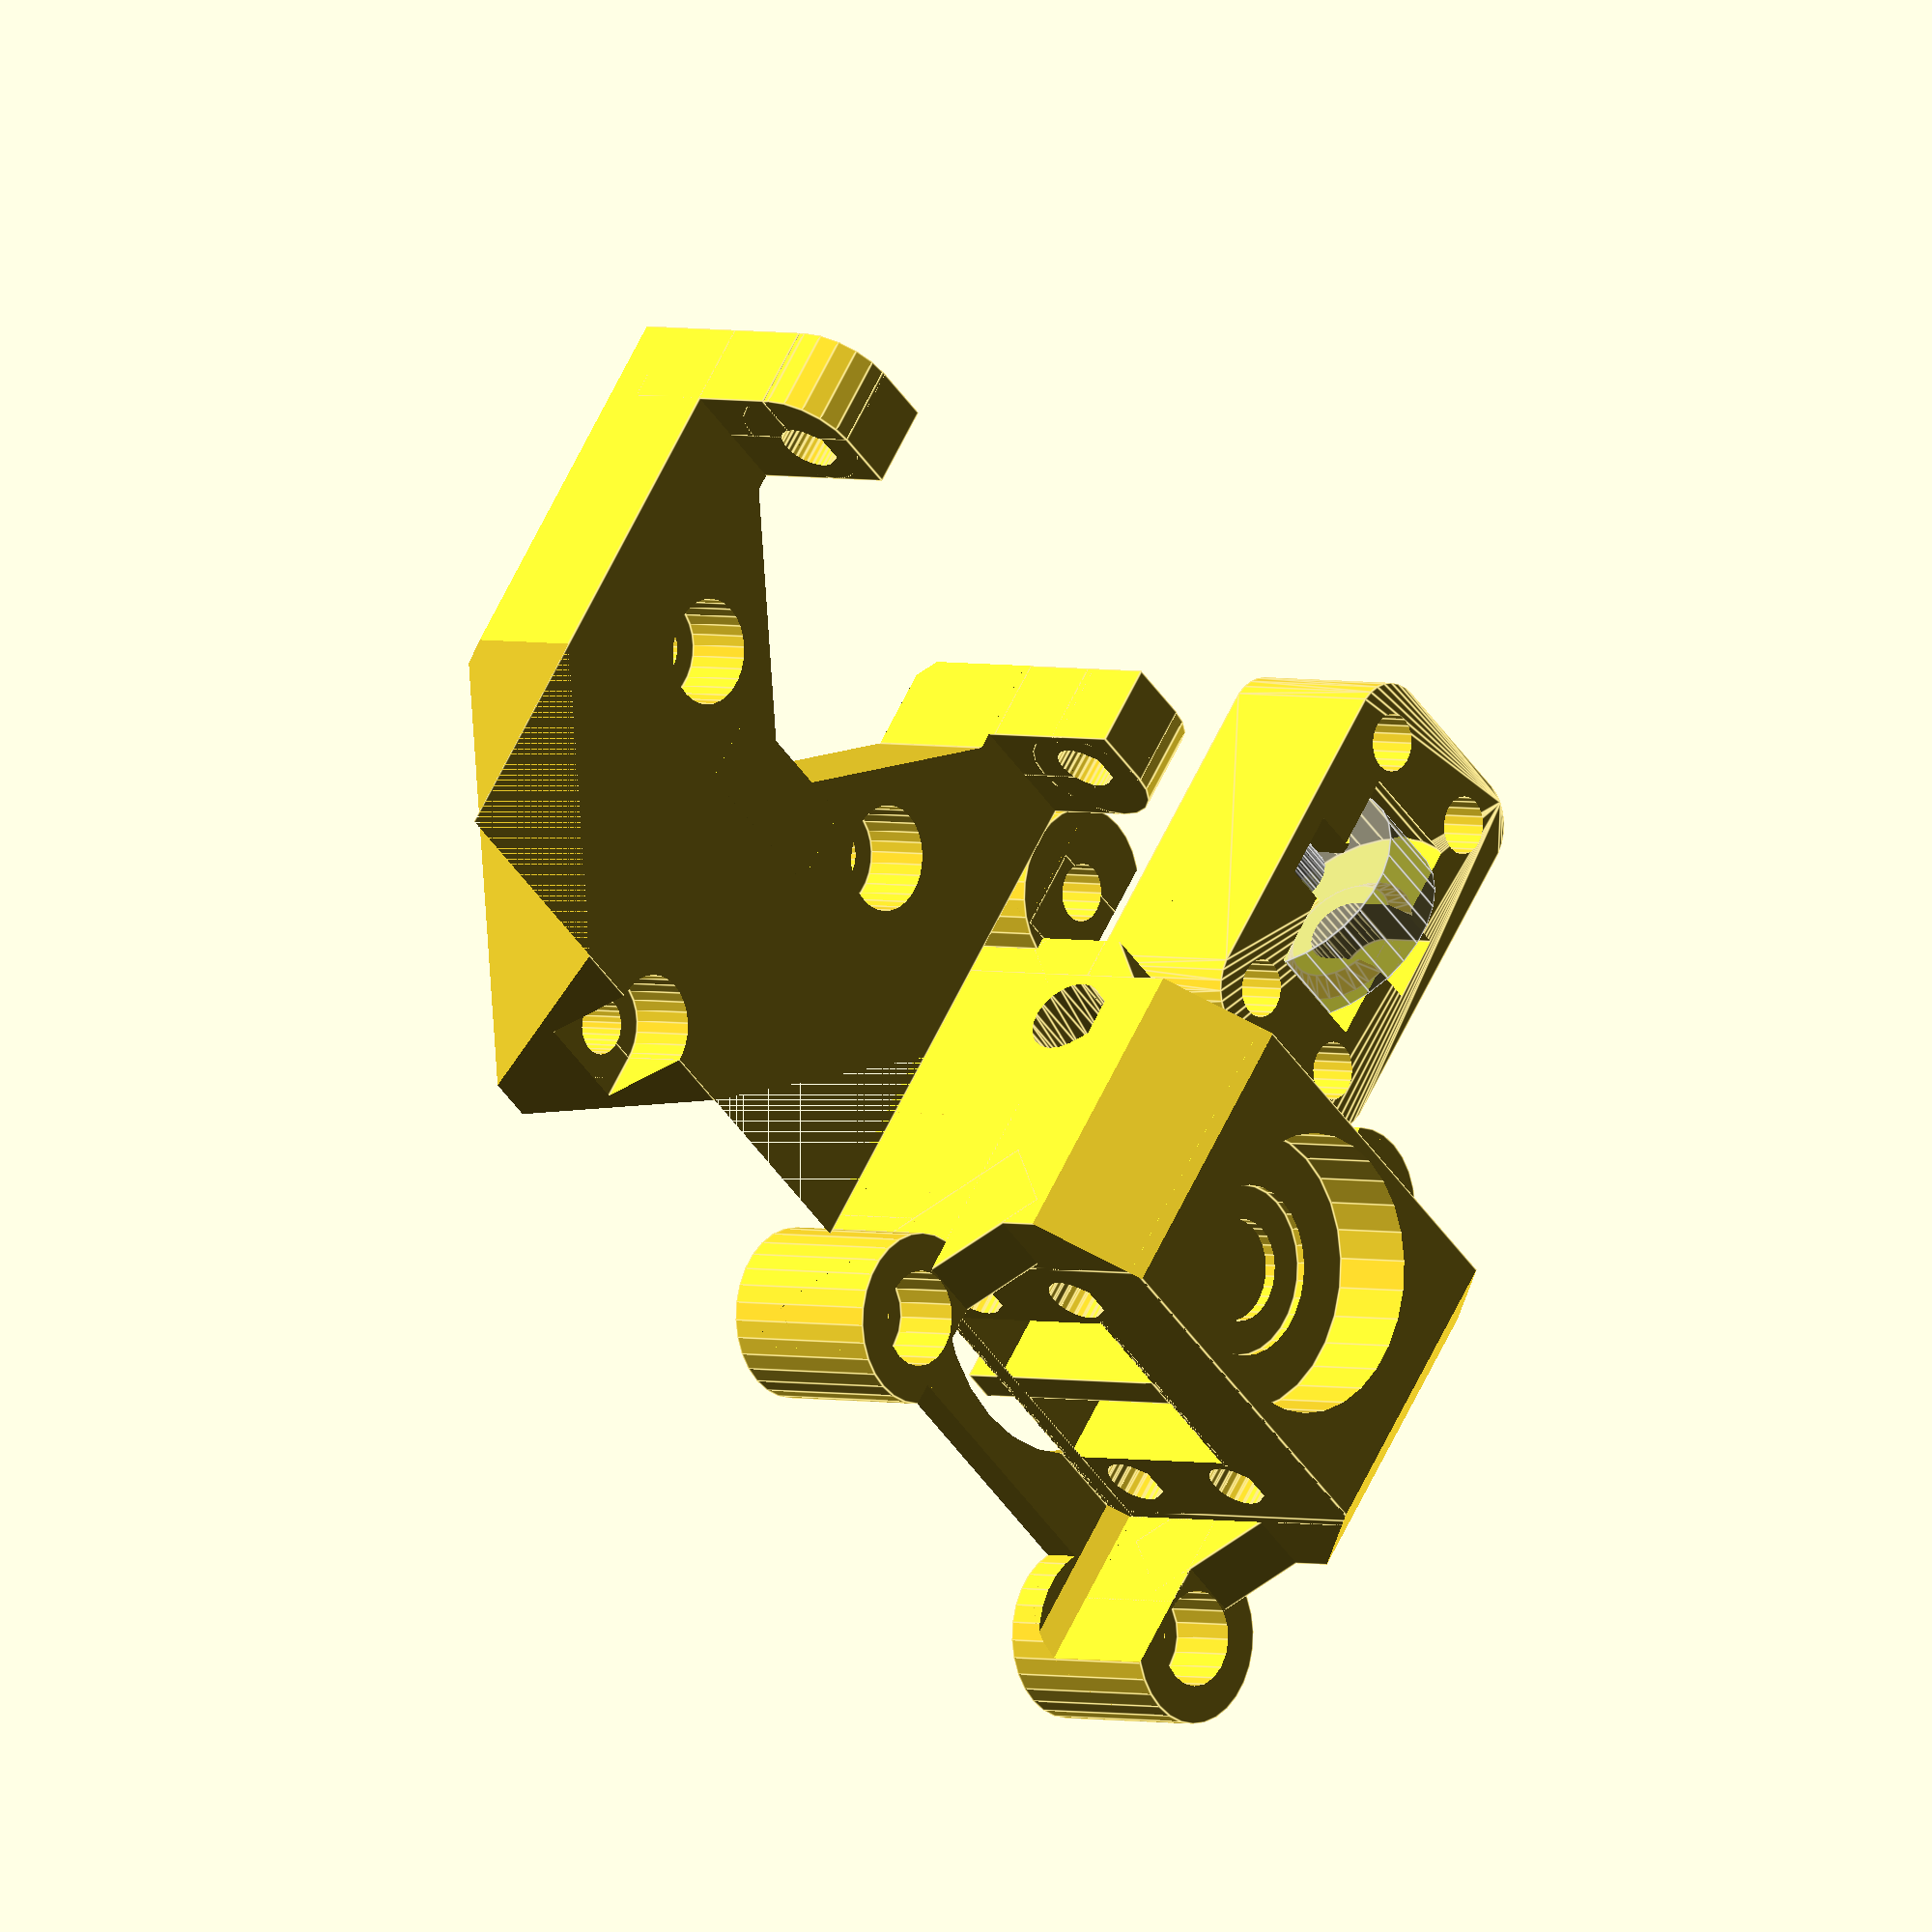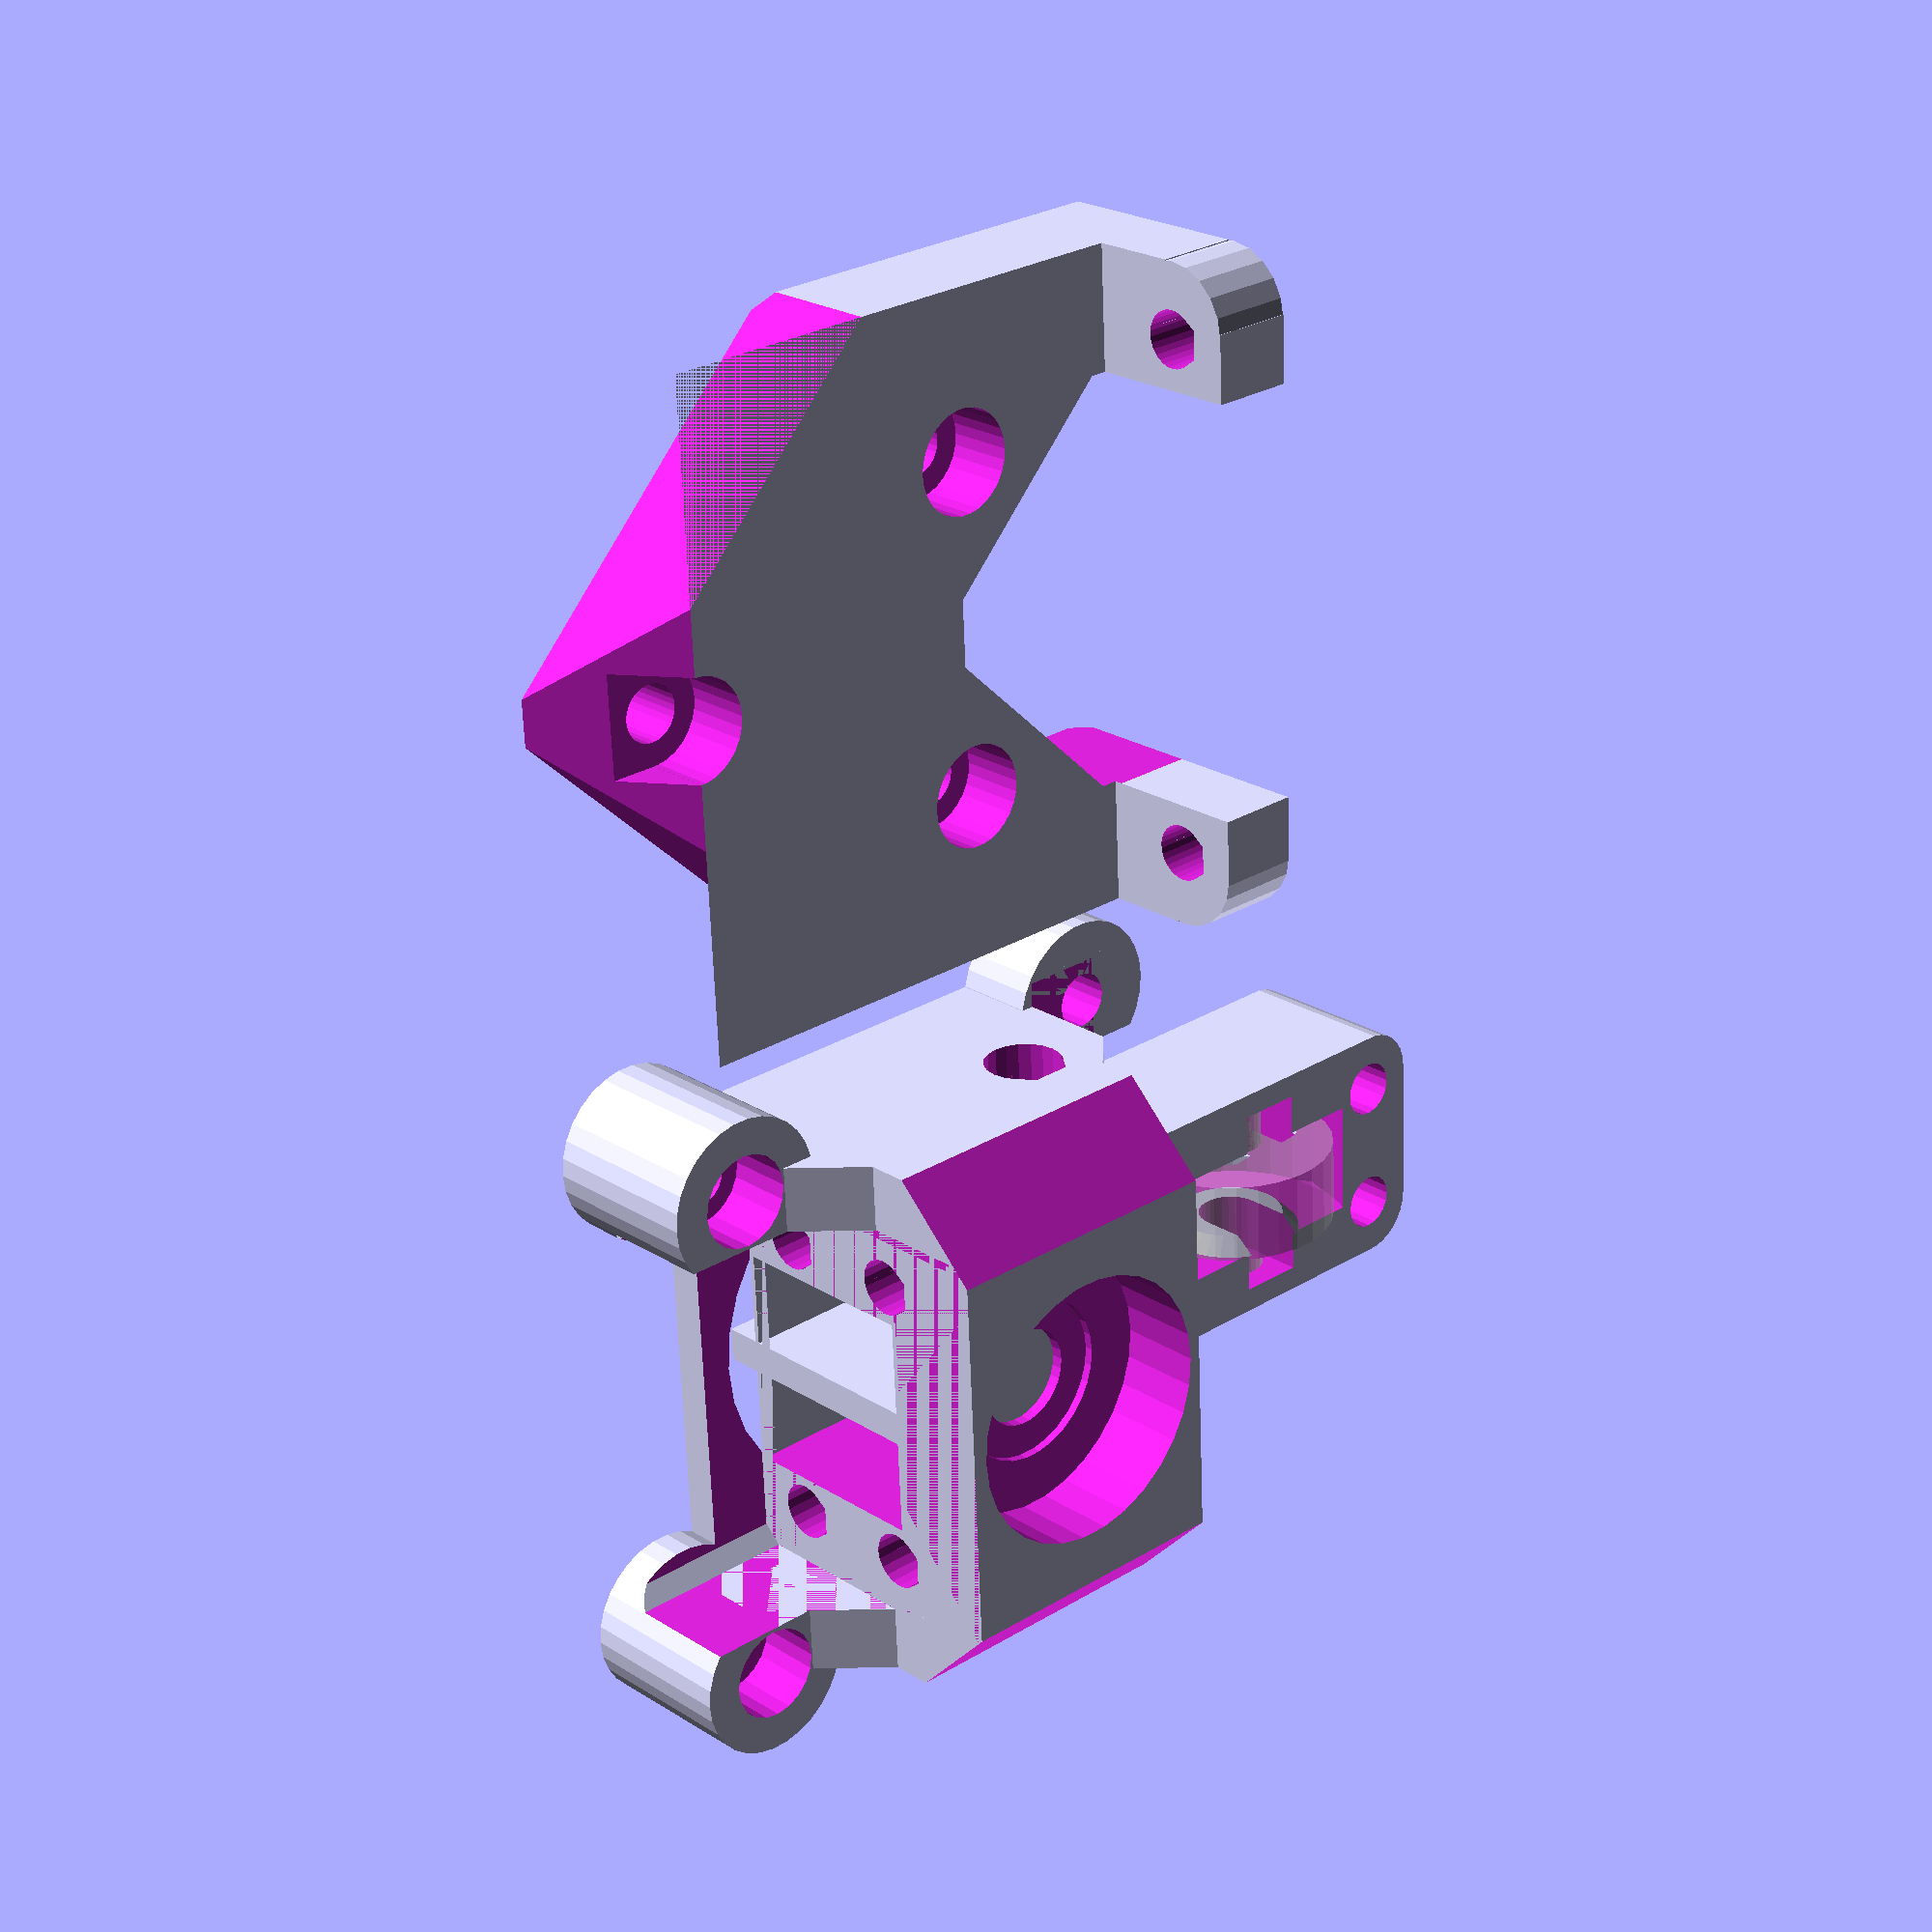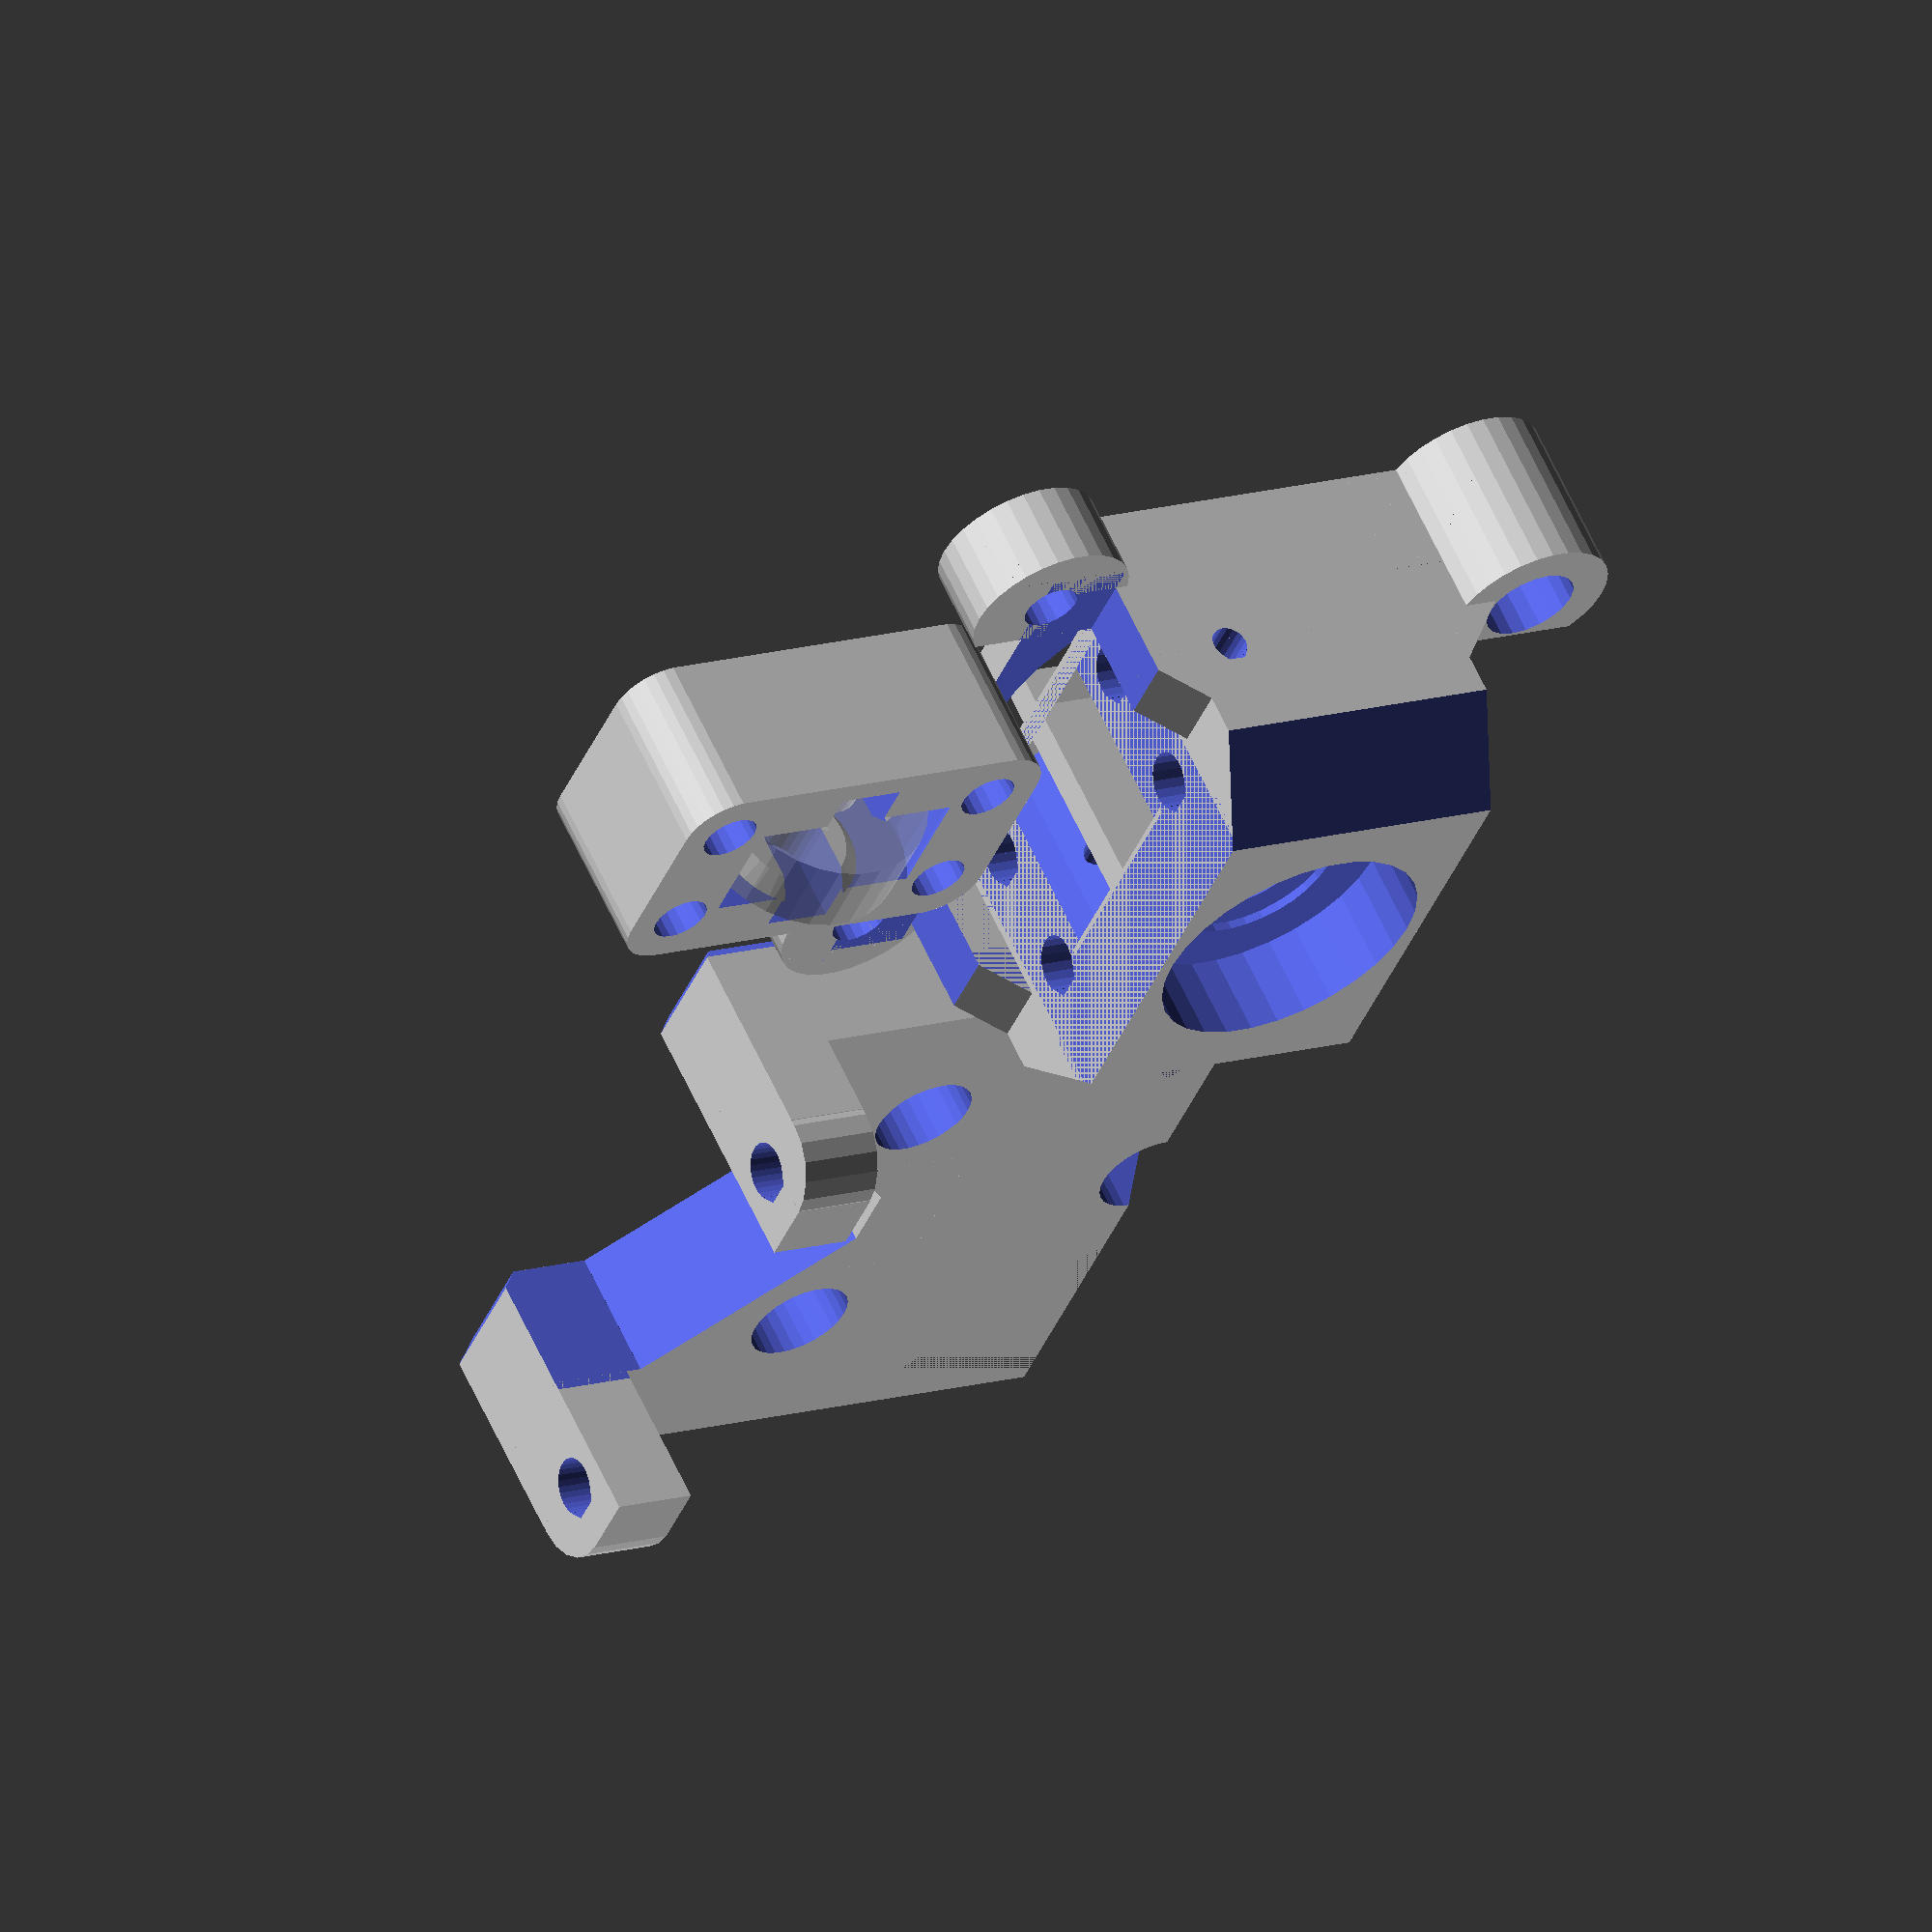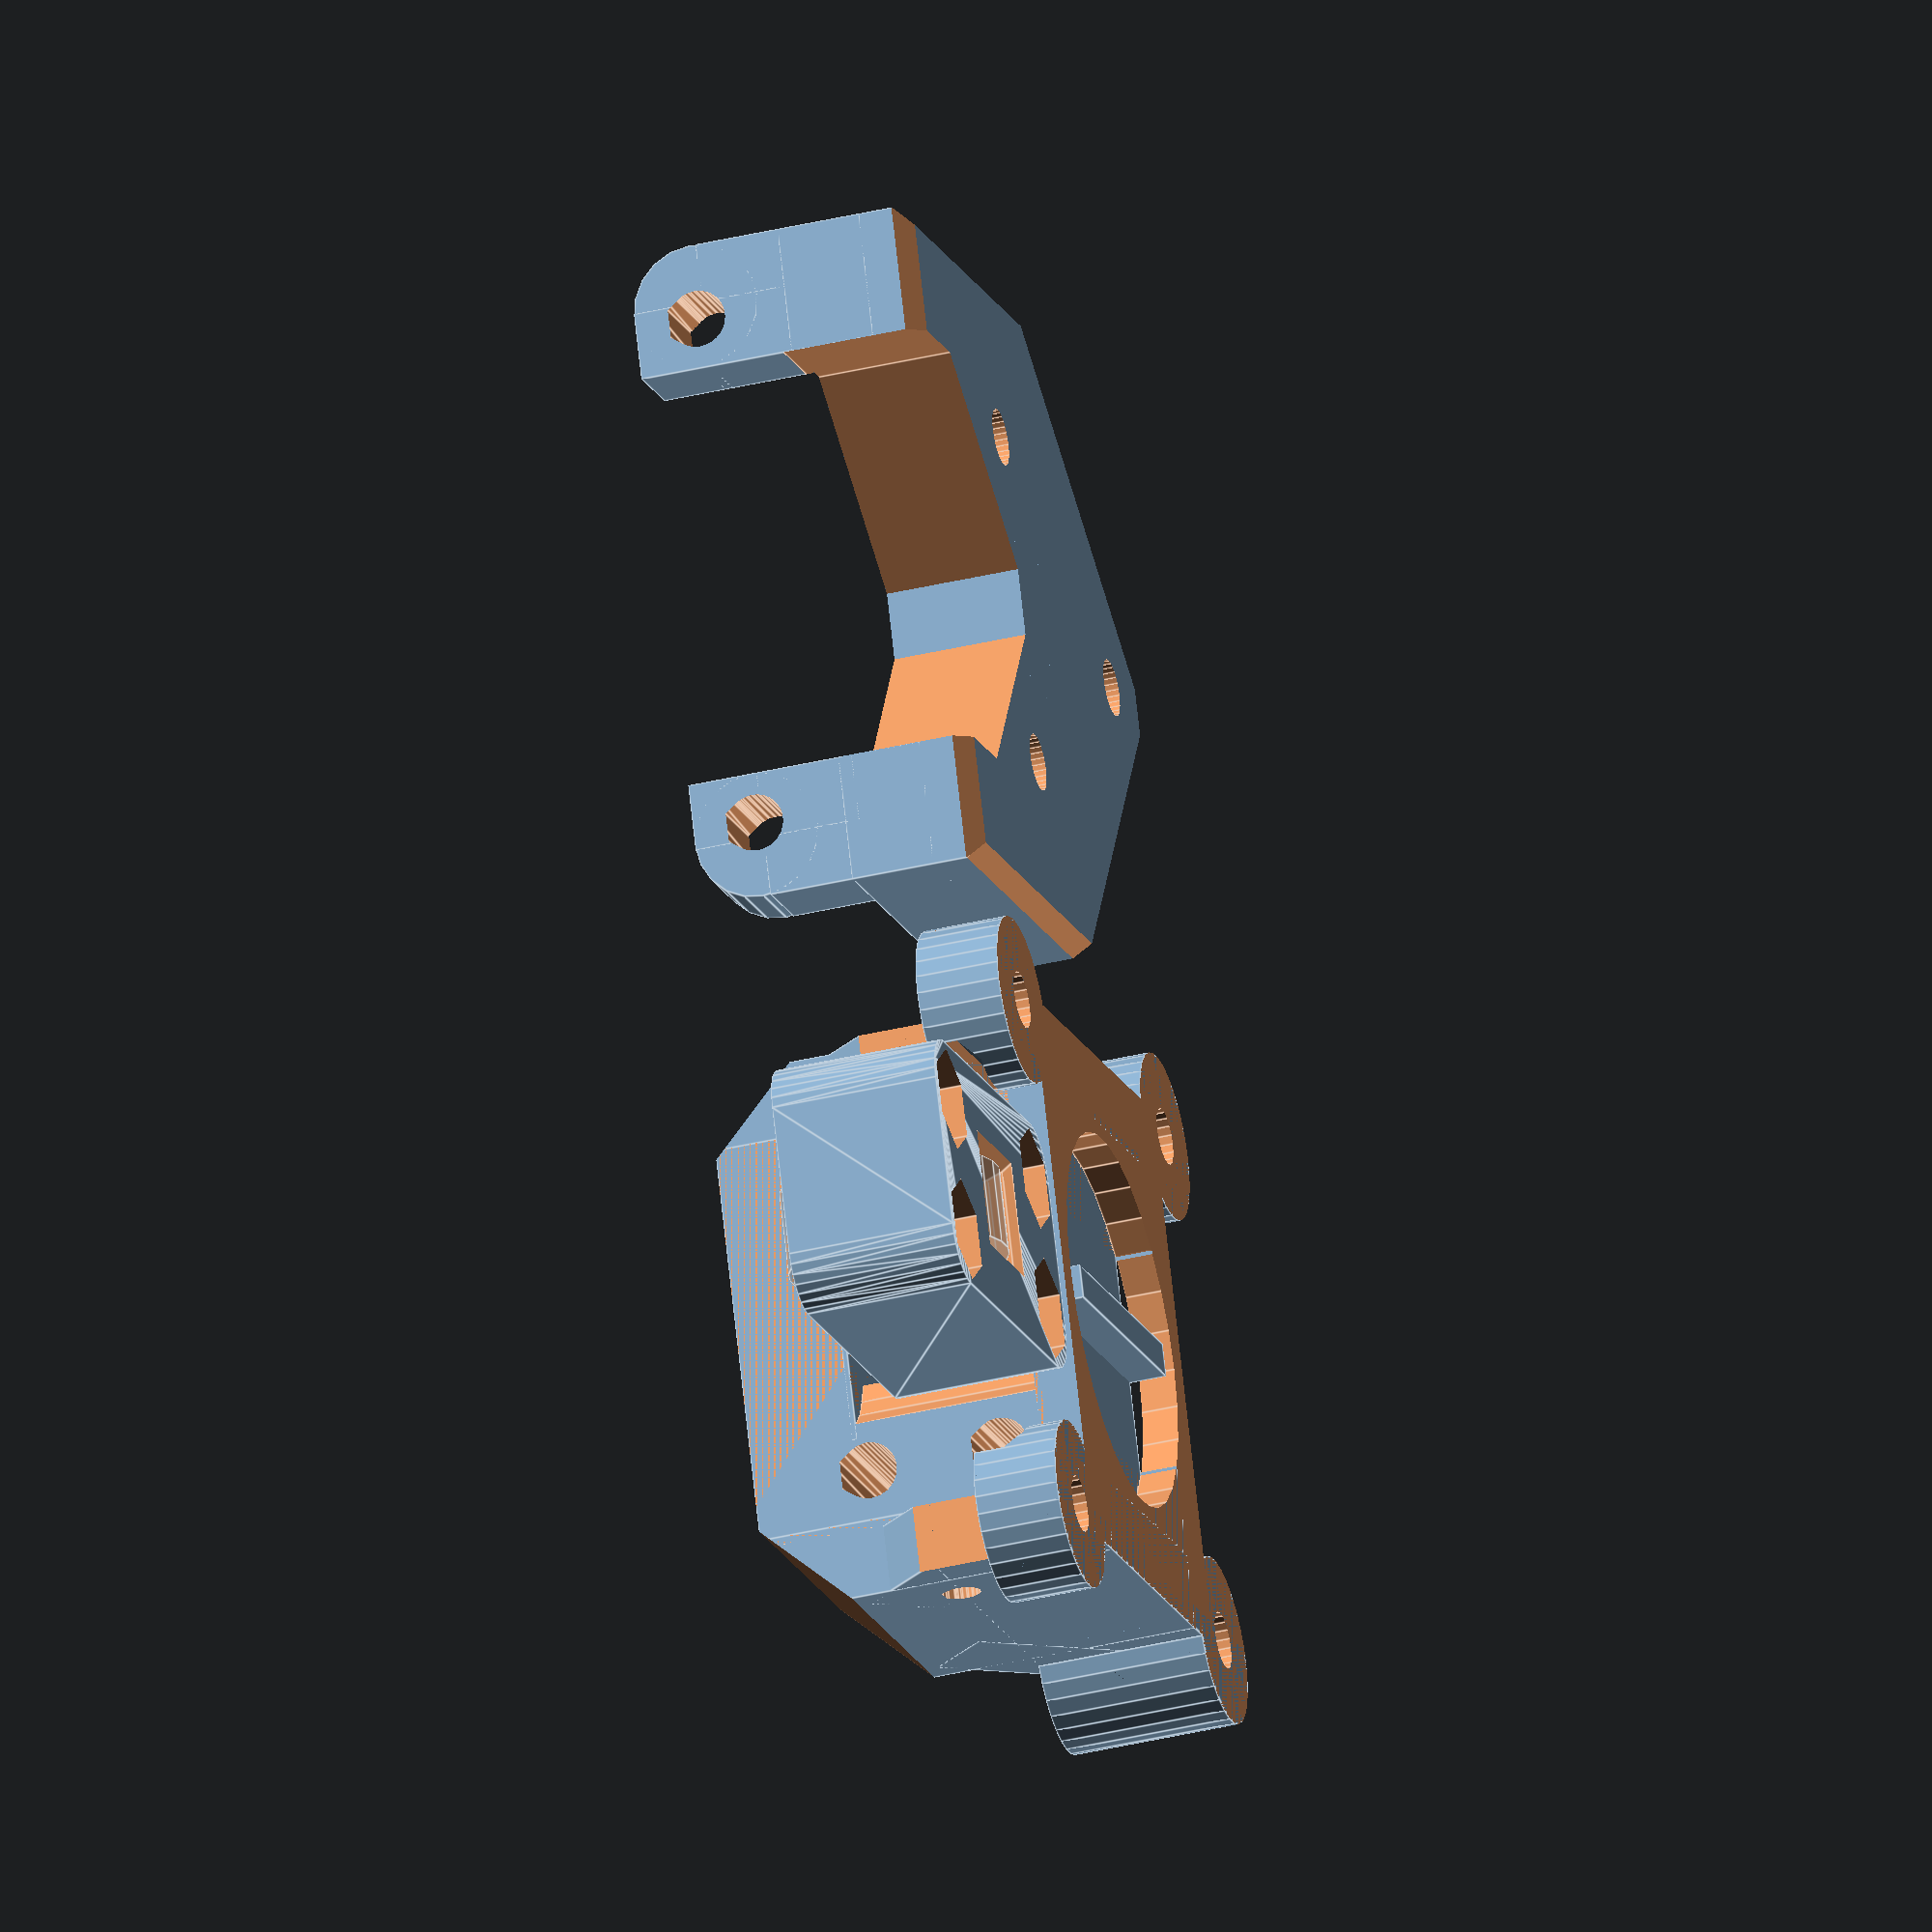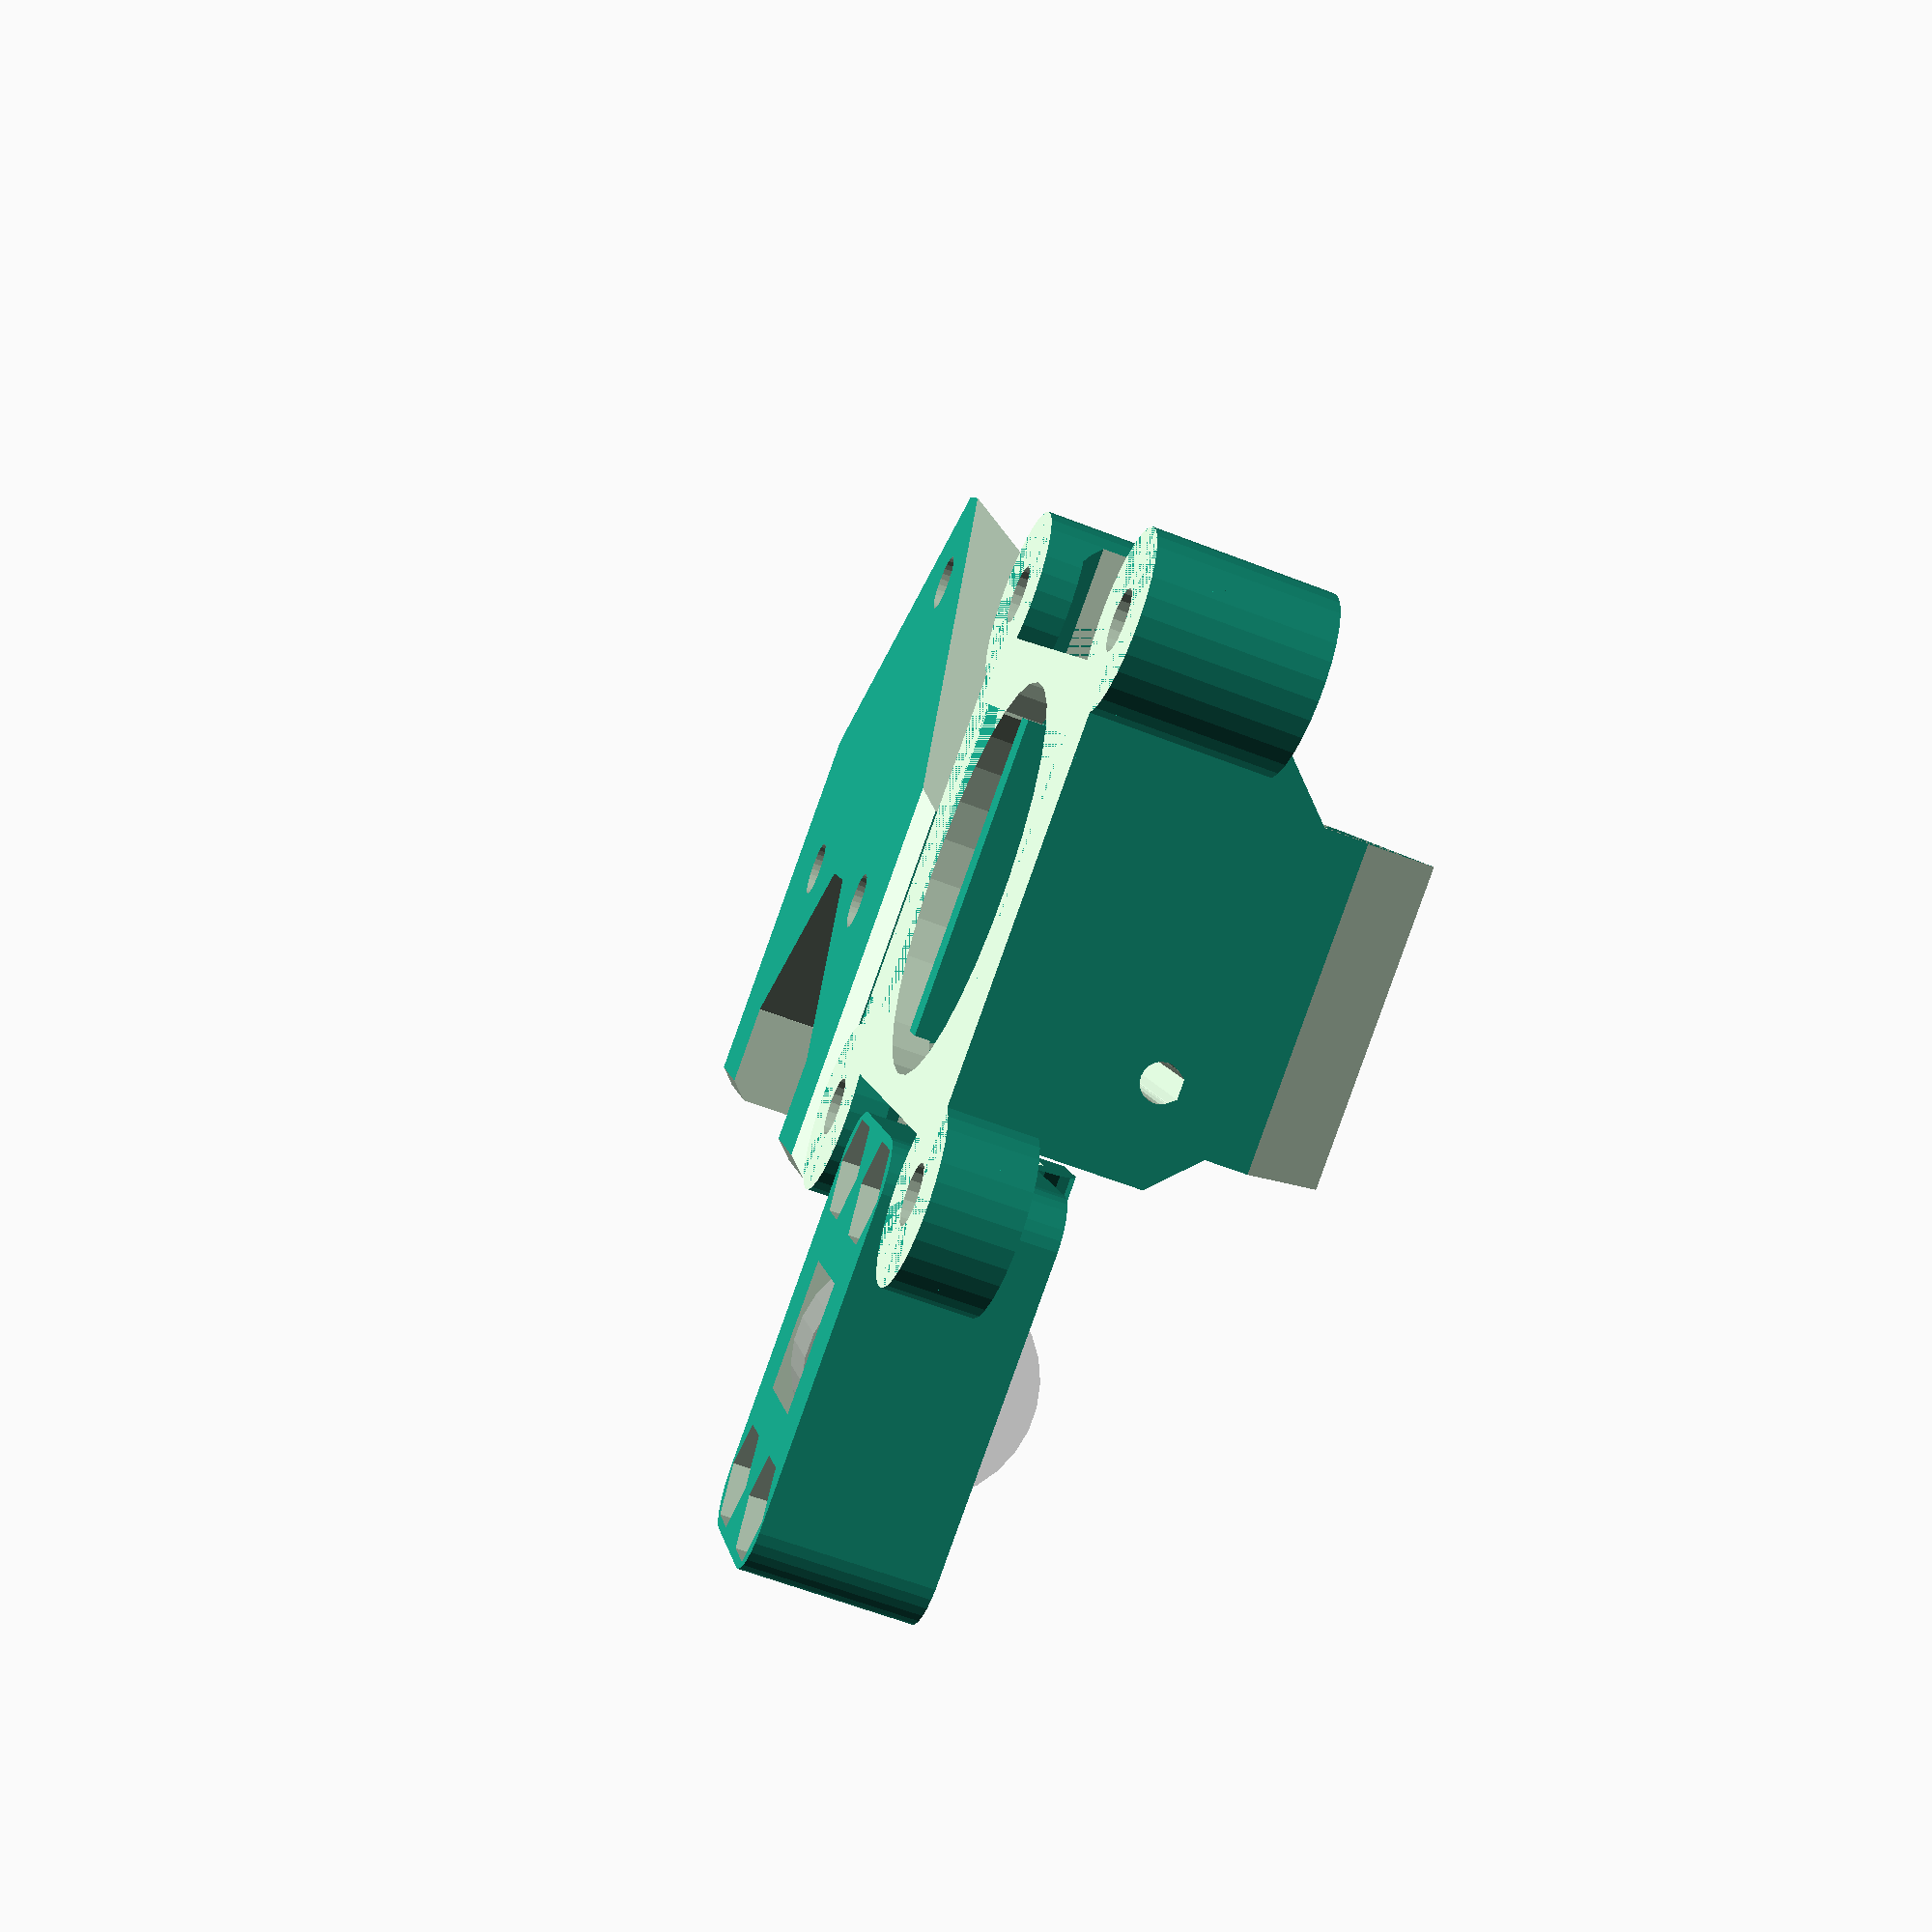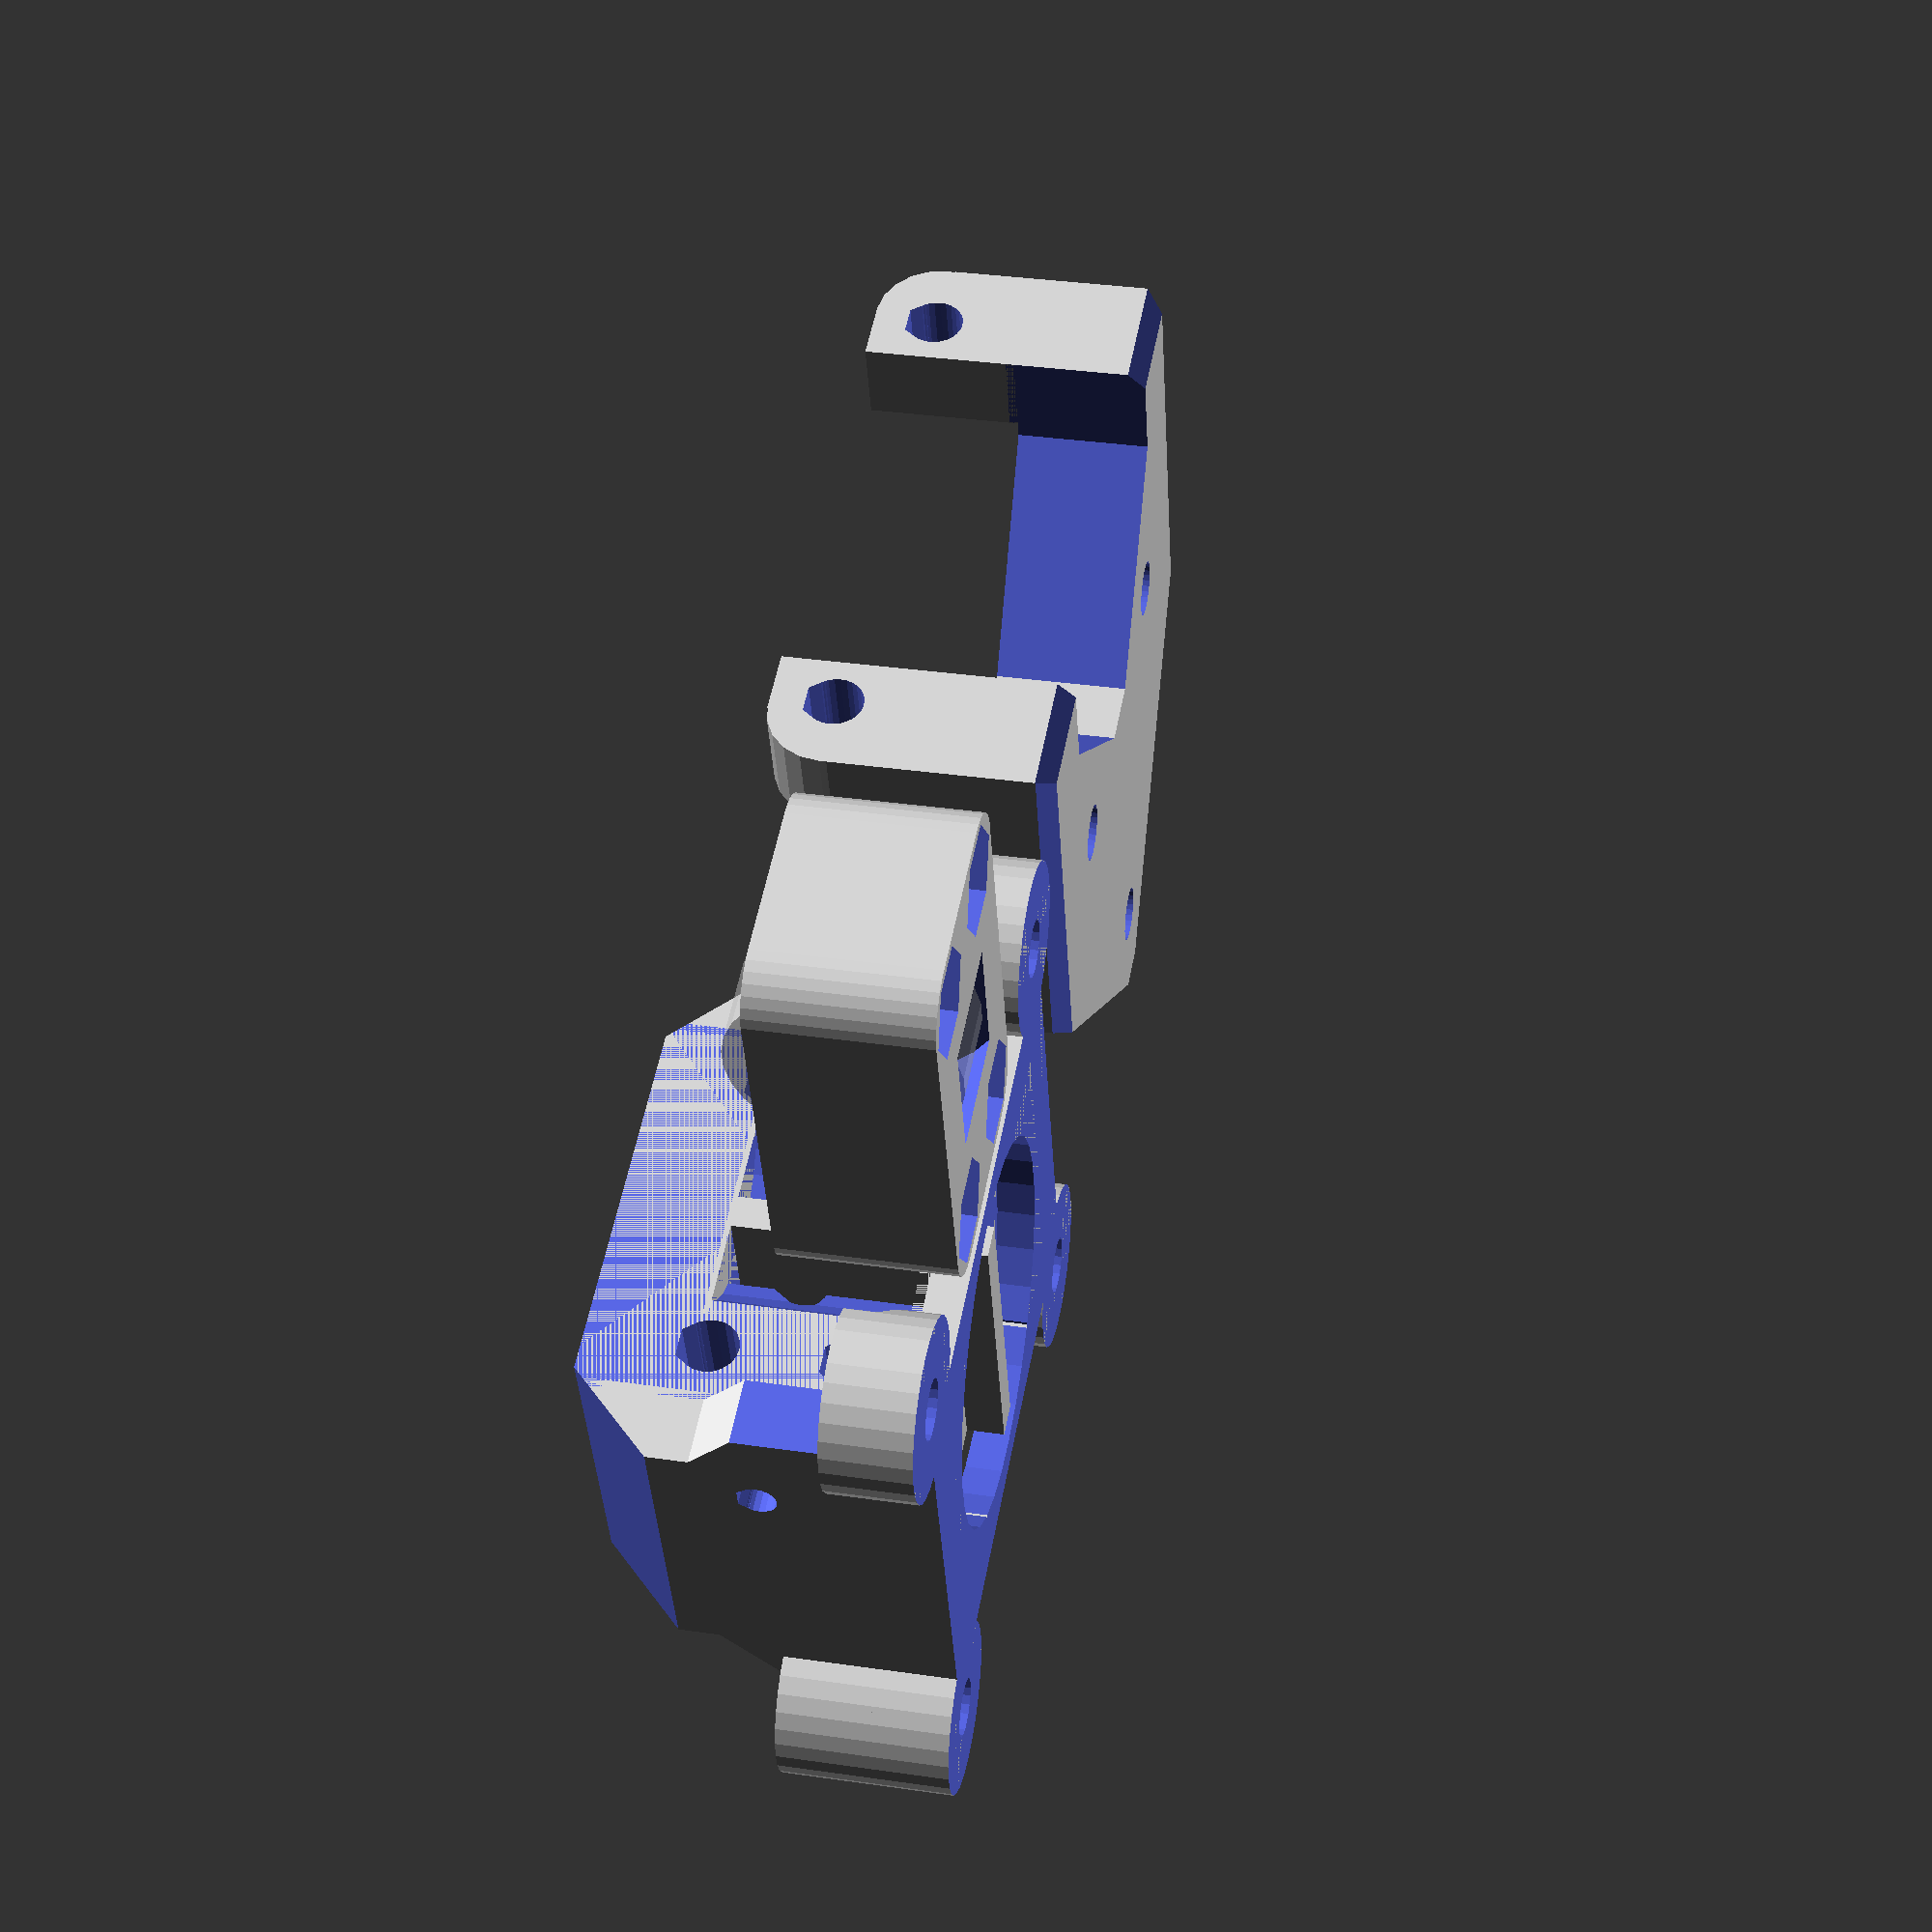
<openscad>
/*
Designed by indieflow <indieflow@gmail.com>
Direct drive extruder for use with a nema 17 stepper motor and makerbot mk7 drive gear. 
The extruder is designed to use a bowden cable system for 1.75mm filament.
Can be mounted directly on the frame of the new Prusa i3.
The face of the extruder is left open for easy cleaning of the drive gear.
Ajustment of the idler spring tension is achieved by tightening the 4x long m3 screws which are positioned along with the springs and washers at the front of the extruder.
625 bearing on the top of the extruder is for stepper shaft support (not a requirement if no bearings available).
*/

/*
requires:
4x m3 nuts.
8x m3 washers
5x m3x10mm cap screws.
2x m3x14mm cap screws.
4x m3x40mm cap screws.
1x m5x12mm threaded rod.
1x 4mm OD, 2mm ID pneumatic fitting with m5 thread.
1x mk7 drive gear.
1x 624 bearing.			//idler bearing.
1x 625 bearing.			//used for motor shaft support, can be used without.
4x springs.

Jobs to do:
Assess the fit of the bearing in the idler and main block.
*/

//globals
clearance 	= 0.2;			//adjust if tight or slack once printed.
layer_height	= 0.3;			//used for removable structure.

//uncomment to view.
//assembled();				//shows components assembled in position.
printable();					//places parts in position for exporting as a printable stl.



module printable(){
translate([6,-12,10]) rotate([-90,0,0]) extruder();
translate([26.5,0,0]) rotate([0,0,0]) idler();
translate([20,23,0]) rotate([0,-90,0]) extruder_holder();
//motor bridge supports
translate([0,0,7.25]) cube(([18,2,14.5]),center=true);
translate([0,0,(layer_height/2)+2.2]) cube(([18,25,layer_height]),center=true);
translate([0,0,(layer_height/2)+14.5]) cube(([18,14,layer_height]),center=true);
//idler fixing blanks
translate([35.5,4,2.15]) cylinder(r=2,h=layer_height,center=true,$fn=20);
translate([35.5,-4,2.15]) cylinder(r=2,h=layer_height,center=true,$fn=20);
translate([17.5,-4,2.15]) cylinder(r=2,h=layer_height,center=true,$fn=20);
translate([17.5,4,2.15]) cylinder(r=2,h=layer_height,center=true,$fn=20);
}

module assembled(){
translate([6,-12,57]) rotate([-90,0,0]){
extruder();
translate([13.5,0,12]) rotate([0,-90,0]) idler();
translate([-5.9,33.5,12]) %nema17();
translate([-5.9,2,12]) rotate([90,0,0]) %drive_gear();
translate([-5.9,-8.5,12]) rotate([90,0,0]) %625_bearing();			//drive bearing
translate([7,0,12]) rotate([90,0,0]) %624_bearing();				//idler bearing
translate([0,0,10]) #cylinder(r=0.875,h=60,center=true,$fn=20);	//filament
translate([0,0,35.9]) rotate([0,180,0]) %pneumatic();
}
translate([29,-20,56]) rotate([180,0,0]) rotate([0,0,180]) extruder_holder();
}

module extruder(){
difference(){
union(){
difference(){
//extruder body
translate([-6,-0.5,12]) cube(([18,21,24]),center=true);
//idler bearing cut out
translate([6.5,3,12]) rotate([90,0,0]) cylinder(r=7,h=15,center=true,$fn=30);
//drive gear cleaning access
translate([-15.9,3,12]) cube(([20,15,13.5]),center=true);}
//motor supports
translate([-6,5,26.5]) cube(([30,10,4]),center=true);
translate([-6,-0.5,26.25]) cube(([18,21,4.5]),center=true);
translate([-6,5,-2.5]) cube(([30,10,4]),center=true);
translate([-6,-0.5,-2.25]) cube(([18,21,4.5]),center=true);
translate([3,0,-2.5]) rotate([0,0,45]) cube(([10,5,4]),center=true);
translate([-15,0,-2.5]) rotate([0,0,-45]) cube(([10,5,4]),center=true);
translate([3,0,26.5]) rotate([0,0,45]) cube(([10,5,4]),center=true);
translate([-15,0,26.5]) rotate([0,0,-45]) cube(([10,5,4]),center=true);
translate([5,9,12]) cube(([4,5,30]),center=true);
translate([-17,9,12]) cube(([4,5,30]),center=true);
//motor fixing points
translate([9.6,7.5,27.5]) rotate([90,0,0]) cylinder(r=5,h=5,center=true,$fn=30);
translate([9.6,7.5,-3.5]) rotate([90,0,0]) cylinder(r=5,h=5,center=true,$fn=30);
translate([-21.4,5,27.5]) rotate([90,0,0]) cylinder(r=5,h=10,center=true,$fn=30);
translate([-21.4,5,-3.5]) rotate([90,0,0]) cylinder(r=5,h=10,center=true,$fn=30);
}
union(){
//nema 17 cutout
translate([-5.9,33.5,12]) nema17_cut();
//bracket clearance
translate([8,0,27]) cube(([5,10,6]),center=true);
translate([8,0,-3]) cube(([5,10,6]),center=true);
//motor fixing head clearance
translate([-21.4,-6,-3.5]) rotate([90,0,0]) cylinder(r=2.8,h=20,center=true,$fn=20);
translate([-21.4,-6,27.5]) rotate([90,0,0]) cylinder(r=2.8,h=20,center=true,$fn=20); 
//drive gear cut out
translate([-5.9,3,12]) rotate([90,0,0]) cylinder(r=6.75,h=15,center=true,$fn=30);
//drive shaft cutout
translate([-5.9,0,12]) rotate([90,0,0]) cylinder(r=3,h=22,center=true,$fn=30);
//drive shaft support bearing cutout
translate([-5.9,-8.5,12]) rotate([90,0,0]) cylinder(r=5,h=6,center=true,$fn=30);
translate([-5.9,-9,12]) rotate([90,0,0]) cylinder(r=8+clearance,h=6,center=true,$fn=30);
//idler fixings
translate([-25,4,21]) rotate([90,0,0]) teardrop(r=1.7,h=50,$fn=20);
translate([-25,-4,21]) rotate([90,0,0]) teardrop(r=1.7,h=50,$fn=20);
translate([-25,-4,3]) rotate([90,0,0]) teardrop(r=1.7,h=50,$fn=20);
translate([-25,4,3]) rotate([90,0,0]) teardrop(r=1.7,h=50,$fn=20);
//idler path
translate([11,-2.65,12]) idler_cut();
translate([-23,-2.65,12]) idler_cut();
//filament path
translate([0,0,-20]) rotate([90,0,0]) rotate([0,0,90]) teardrop(r=1.1,h=60,$fn=20);
translate([0,-0.6,9.2]) rotate([45,0,0]) cube(([16,2,2]),center=true);
translate([0,-0.6,14.8]) rotate([45,0,0]) cube(([16,2,2]),center=true);
//pneumatic fitting
translate([0,0,24.25]) rotate([90,0,0]) rotate([0,0,90]) teardrop(r=2.35,h=5,$fn=20);
//fancy top
translate([-6,-17,-0.5]) rotate([45,0,0]) cube(([21,10,50]),center=true);
translate([-5,-17,24.5]) rotate([-45,0,0]) cube(([50,10,50]),center=true);
}
}
}

module idler_block(){
difference(){
minkowski(){
translate([0,0,4.5]) cube(([18.5,9,9]),center=true);
cylinder(r=3,h=1,$fn=30);}
//idler bearing cut out
translate([0,0,6.5]) rotate([90,0,0]) cylinder(r=7.5,h=7,center=true,$fn=30);}
//bearing guides
translate([0,3,6.5]) rotate([90,0,0]) cylinder(r1=4.3,r2=3.3,h=1,center=true,$fn=30);
translate([0,-3,6.5]) rotate([-90,0,0]) cylinder(r1=4.3,r2=3.3,h=1,center=true,$fn=30);
}

module idler_fixings(){
//shaft
translate([0,0,6.5]) rotate([90,0,0]) cylinder(r=2,h=12,center=true,$fn=30);
translate([0,0,9.5]) cube(([4,12,6]),center=true);
//fixings
translate([9,4,24]) cylinder(r=1.7,h=50,center=true,$fn=20);
translate([9,-4,24]) cylinder(r=1.7,h=50,center=true,$fn=20);
translate([-9,-4,24]) cylinder(r=1.7,h=50,center=true,$fn=20);
translate([-9,4,24]) cylinder(r=1.7,h=50,center=true,$fn=20);
//nut traps
translate([9,4,-1]) rotate([0,0,30]) cylinder(r=3.1,h=3,$fn=6);
translate([9,-4,-1]) rotate([0,0,30]) cylinder(r=3.1,h=3,$fn=6);
translate([-9,-4,-1]) rotate([0,0,30]) cylinder(r=3.1,h=3,$fn=6);
translate([-9,4,-1]) rotate([0,0,30]) cylinder(r=3.1,h=3,$fn=6);
}

module idler(){
difference(){
idler_block();
idler_fixings();
}
translate([0,0,6.5]) rotate([90,0,0]) %624_bearing();
translate([0,0,6.5]) rotate([90,0,0]) %cylinder(r=2,h=12,center=true,$fn=30);
}

module idler_cut(){
difference(){
cube(([16,21,25]),center=true);
translate([0,11,14.5]) rotate([-45,0,0]) cube(([20,10,5]),center=true);
translate([0,11,-14.5]) rotate([45,0,0]) cube(([20,10,5]),center=true);}
}

module nema17(){
rotate([-90,0,0]){
translate([0,0,0]) cube([42,42,47],center=true);
//flange
translate ([0,0,-24]) cylinder(r=11,h=3,center=true,$fn=30);
//shaft
translate ([0,0,-36]) cylinder(r=2.5,h=23,center=true,$fn=20);
}
}

module nema17_cut(){
rotate([-90,0,0]){
translate([0,0,0]) cube([42+(clearance*2),42+(clearance*2),47],center=true);
//flange
translate ([0,0,-24-(clearance/2)]) cylinder(r=11+clearance,h=3+clearance,center=true,$fn=30);
//shaft
translate ([0,0,-36-(clearance/2)]) cylinder(r=2.5+clearance,h=23+clearance,center=true,$fn=20);
//fixings
translate([15.5,15.5,-36]) cylinder(r=1.7,h=30,center=true,$fn=20);
translate([15.5,-15.5,-36]) cylinder(r=1.7,h=30,center=true,$fn=20);
translate([-15.5,-15.5,-36]) cylinder(r=1.7,h=30,center=true,$fn=20);
translate([-15.5,15.5,-36]) cylinder(r=1.7,h=30,center=true,$fn=20);
}
}

module gear(){
difference(){
union(){
cylinder(r=6.3,h=11,center=true,$fn=30);
}
union(){
translate([0,0,0]) cylinder(r=2.6,h=13,center=true,$fn=30);
translate([0,4,-2.5]) rotate([90,0,0]) cylinder(r=1.5,h=6,center=true,$fn=30);
translate([0,0,2]) rotate_extrude(convexity=10,$fn=100)
translate([7.3,0,0])
circle(r=2,$fn=100);
}
}
}


module bearing_slot(){
difference(){ 
cylinder(r=6.5,h=4.25,center=true,$fn=30);
cylinder(r=5.9,h=5.25,center=true,$fn=30);
}
}

module drive_gear(){
difference(){
gear();
translate([0,0,2]) bearing_slot();
}
}

module 624_bearing(){
difference(){
cylinder(r=6.5,h=5,center=true,$fn=30);
cylinder(r=2,h=6,center=true,$fn=30);
}
}

module 625_bearing(){
difference(){
cylinder(r=8,h=5,center=true,$fn=30);
cylinder(r=2.5,h=6,center=true,$fn=30);
}
}

module bracket_fancy(){
//corner cutouts
translate([0.5,0.5,0]) rotate([0,0,-45-180]) translate([-15,0,-1]) cube([30,30,51]);
translate([0.5,40-0.5,0]) rotate([0,0,-45+90]) translate([-15,0,-1]) cube([30,30,51]);
translate([8,0,12+20+3]) rotate([0,-55,0]) translate([0,-5,0]) cube([30,50,30]);
translate([8,0,12+10]) rotate([45,0,0]) rotate([0,-90,0]) translate([0,-5,0]) cube([30,50,30]);
translate([8,20,12+30]) rotate([-45,0,0]) rotate([0,-90,0]) translate([0,-5,0]) cube([30,50,30]);
translate([0,20,-2.8]) rotate([0,45,0]) cube(([10,45,4]),center=true);
difference(){
translate([0,20,5]) rotate([45,0,0]) cube(([17.7,17.7,17.7]),center=true);
translate([0,20,18]) cube(([20,10,5]),center=true);}
translate([0,20,0]) cube(([17,25,10]),center=true);
}

module bracket_holes(){
//Frame mounting screw holes
translate([-1,10,10+5]) rotate([0,90,0]) cylinder(r=1.7,h=20,$fn=30);
translate([-1,10+20,10+5]) rotate([0,90,0]) cylinder(r=1.7,h=20,$fn=30);
translate([-1,10+10,10+20+5]) rotate([0,90,0]) cylinder(r=1.7,h=20,$fn=30);
//Frame mounting screw head holes
translate([4,10,10+5]) rotate([0,90,0]) cylinder(r=3.1,h=20,$fn=30);
translate([4,10+20,10+5]) rotate([0,90,0]) cylinder(r=3.1,h=20,$fn=30);
translate([4,10+10,10+20+5]) rotate([0,90,0]) cylinder(h = 20, r=3.1, $fn=30);
translate([4,10+10-3.1,10+20+5]) cube([10,6.2,10]);
//extruder attachment holes
translate([13.4,4.5,6]) rotate([0,90,0]) teardrop(r=1.7,h=20,$fn=30);
translate([13.4,35.5,6]) rotate([0,90,0]) teardrop(r=1.7,h=20,$fn=30);
}

module extruder_holder(){
difference(){
union(){
translate([13.4,3.75,-1]) cylinder(r=3.75,h=5,$fn=20);
translate([13.4,36.25,-1]) cylinder(r=3.75,h=5,$fn=20);
translate([3,0,-1]) cube([10,7.5,5]);
translate([3,32.5,-1]) cube([10,7.5,5]);
translate([0,0,-1]) cube([8,40,16+28]);
translate([7.15,3.5,-1]) cube([10,4,5]);
translate([7.15,32.5,-1]) cube([10,4,5]);}
bracket_fancy();
bracket_holes();
}
}

module teardrop (r=8,h=20)
{
rotate([-270,0,90])
linear_extrude(height=h)
{
circle(r=r);
polygon(points=[[0,0],[r*cos(30),r*sin(30)],[0.5*r,r],[-0.5*r,r],[-r*cos(30),r*sin(30)]],
paths=[[0,1,2,3,4]]);
}
}

module pneumatic(){
difference(){
union(){
cylinder(r=4.5,h=14.5,center=true,$fn=30);
translate([0,0,4]) cylinder(r=2.5,h=14.5,center=true,$fn=30);
}
union(){
translate([0,0,-5]) cylinder(r=2,h=14.5,center=true,$fn=20);
translate([0,0,5]) cylinder(r=1,h=14.5,center=true,$fn=20);
}
}
}
</openscad>
<views>
elev=357.2 azim=309.2 roll=312.2 proj=o view=edges
elev=337.2 azim=357.1 roll=317.0 proj=p view=solid
elev=119.5 azim=23.4 roll=204.3 proj=o view=solid
elev=218.5 azim=202.1 roll=73.1 proj=o view=edges
elev=240.4 azim=204.4 roll=291.8 proj=p view=wireframe
elev=325.3 azim=287.2 roll=100.9 proj=p view=solid
</views>
